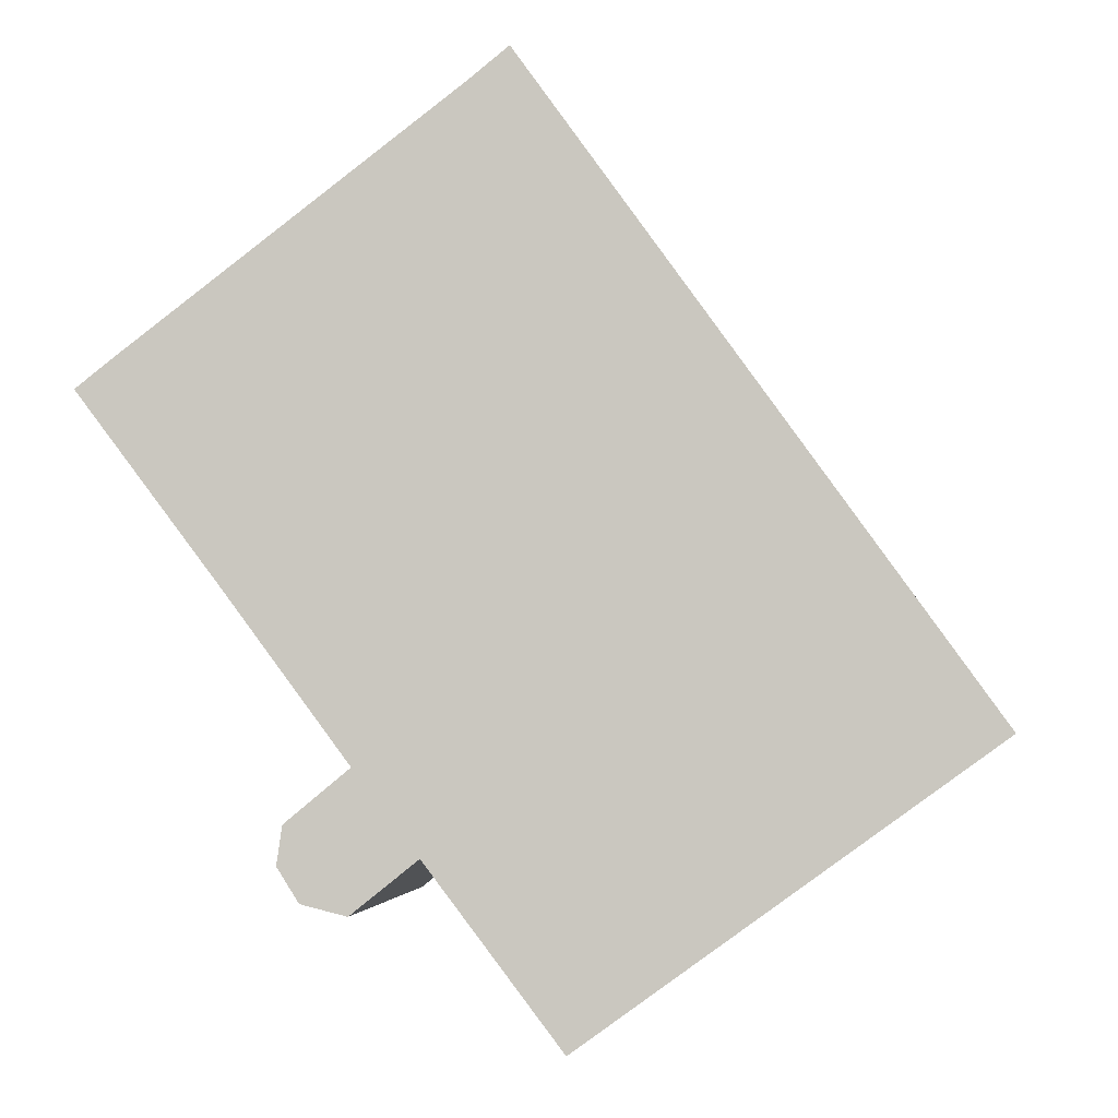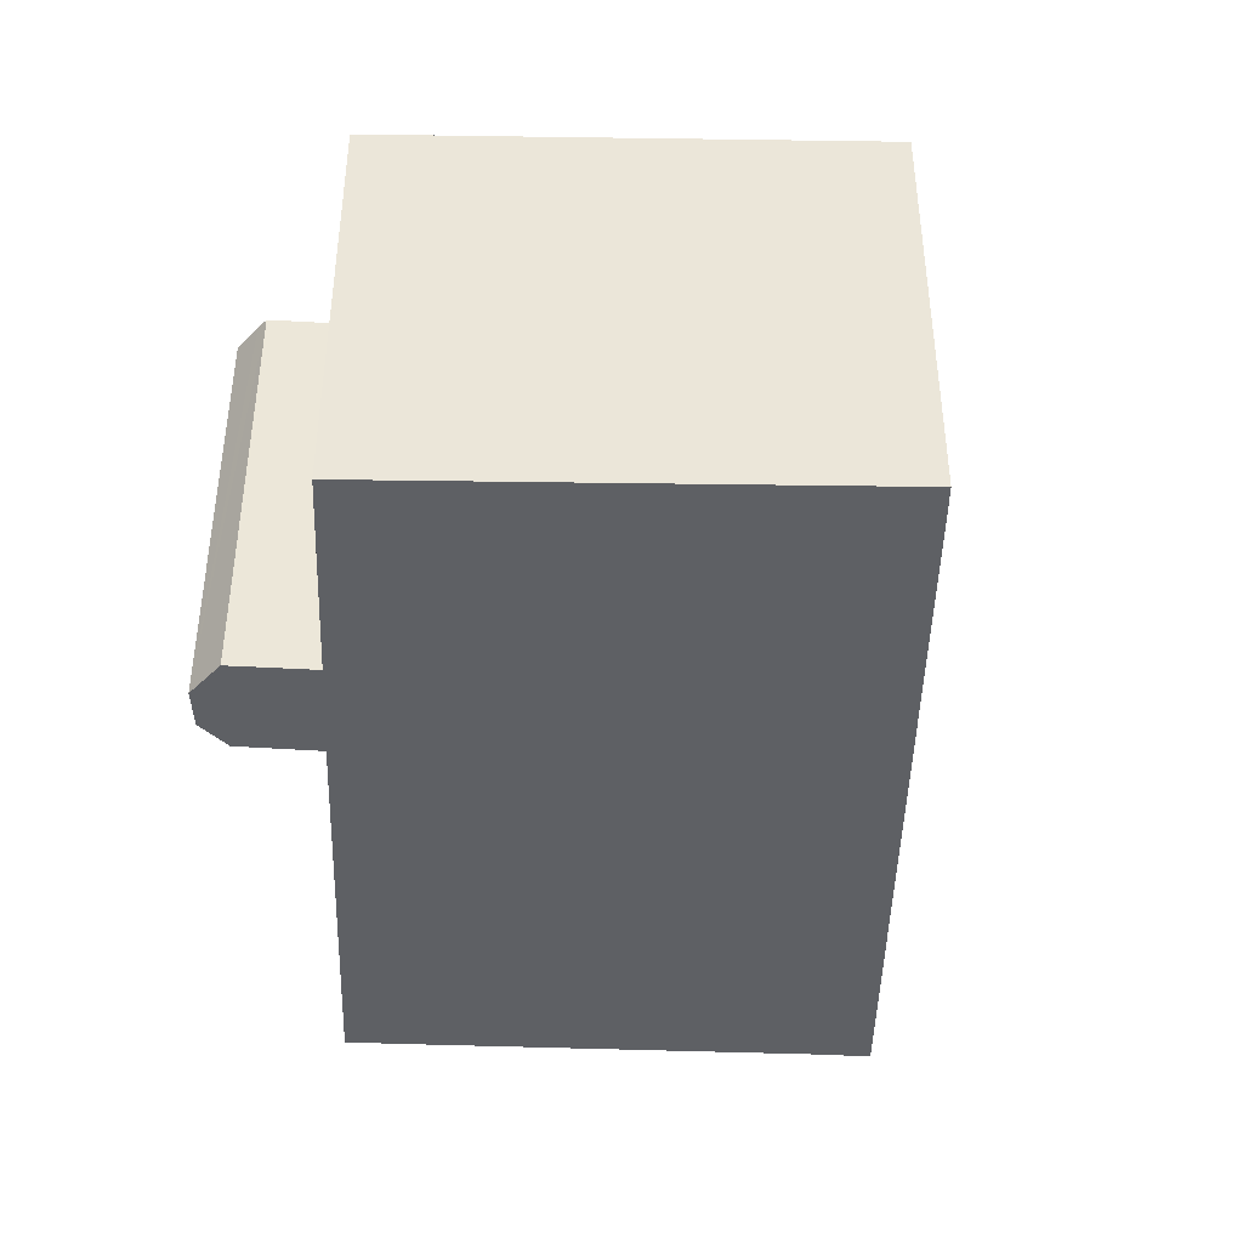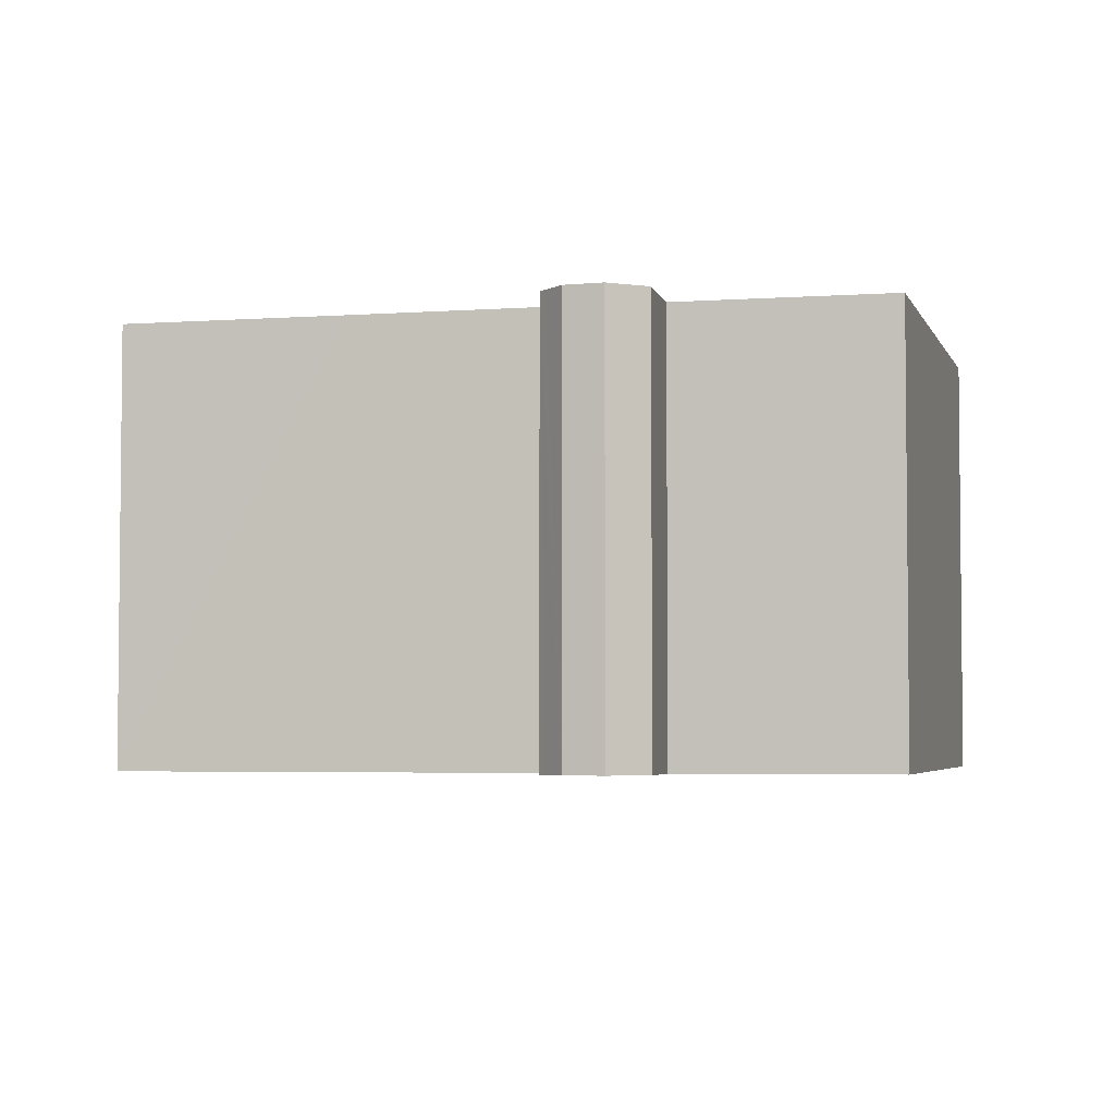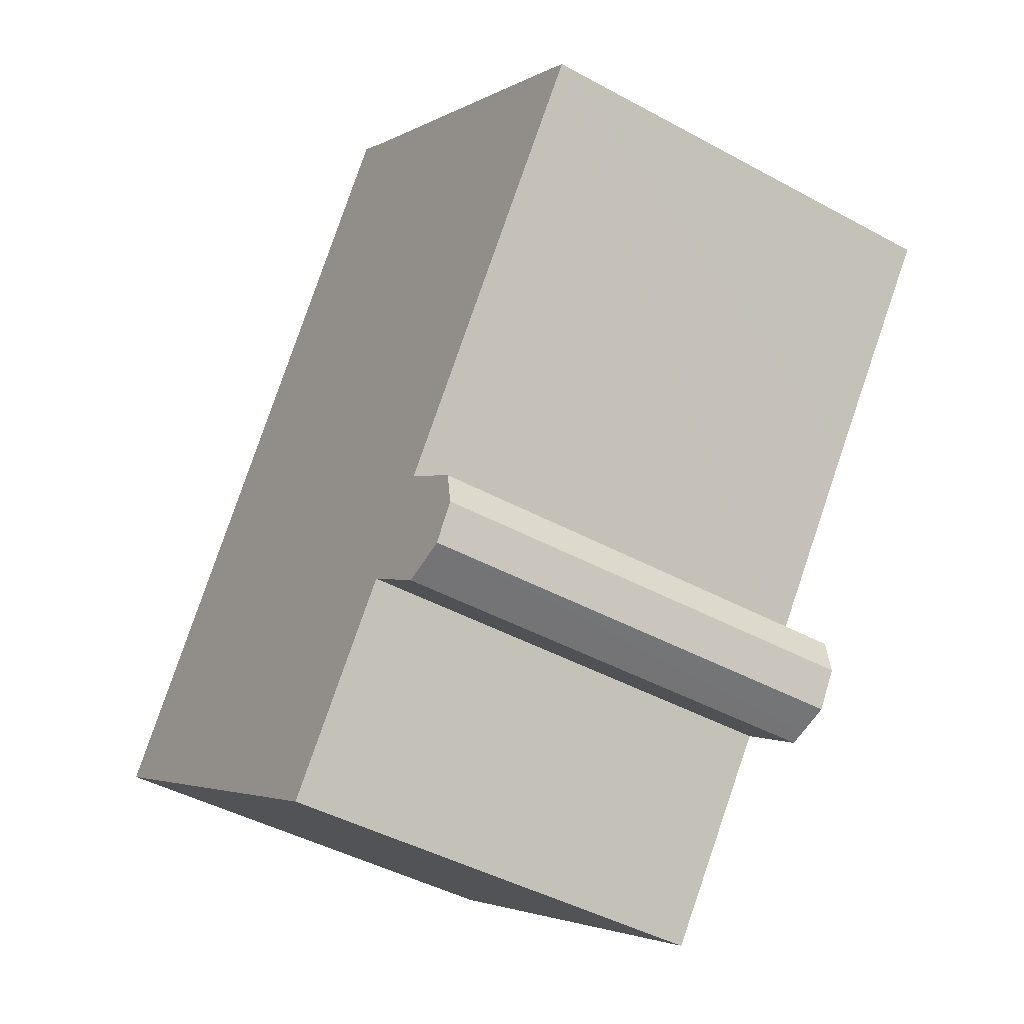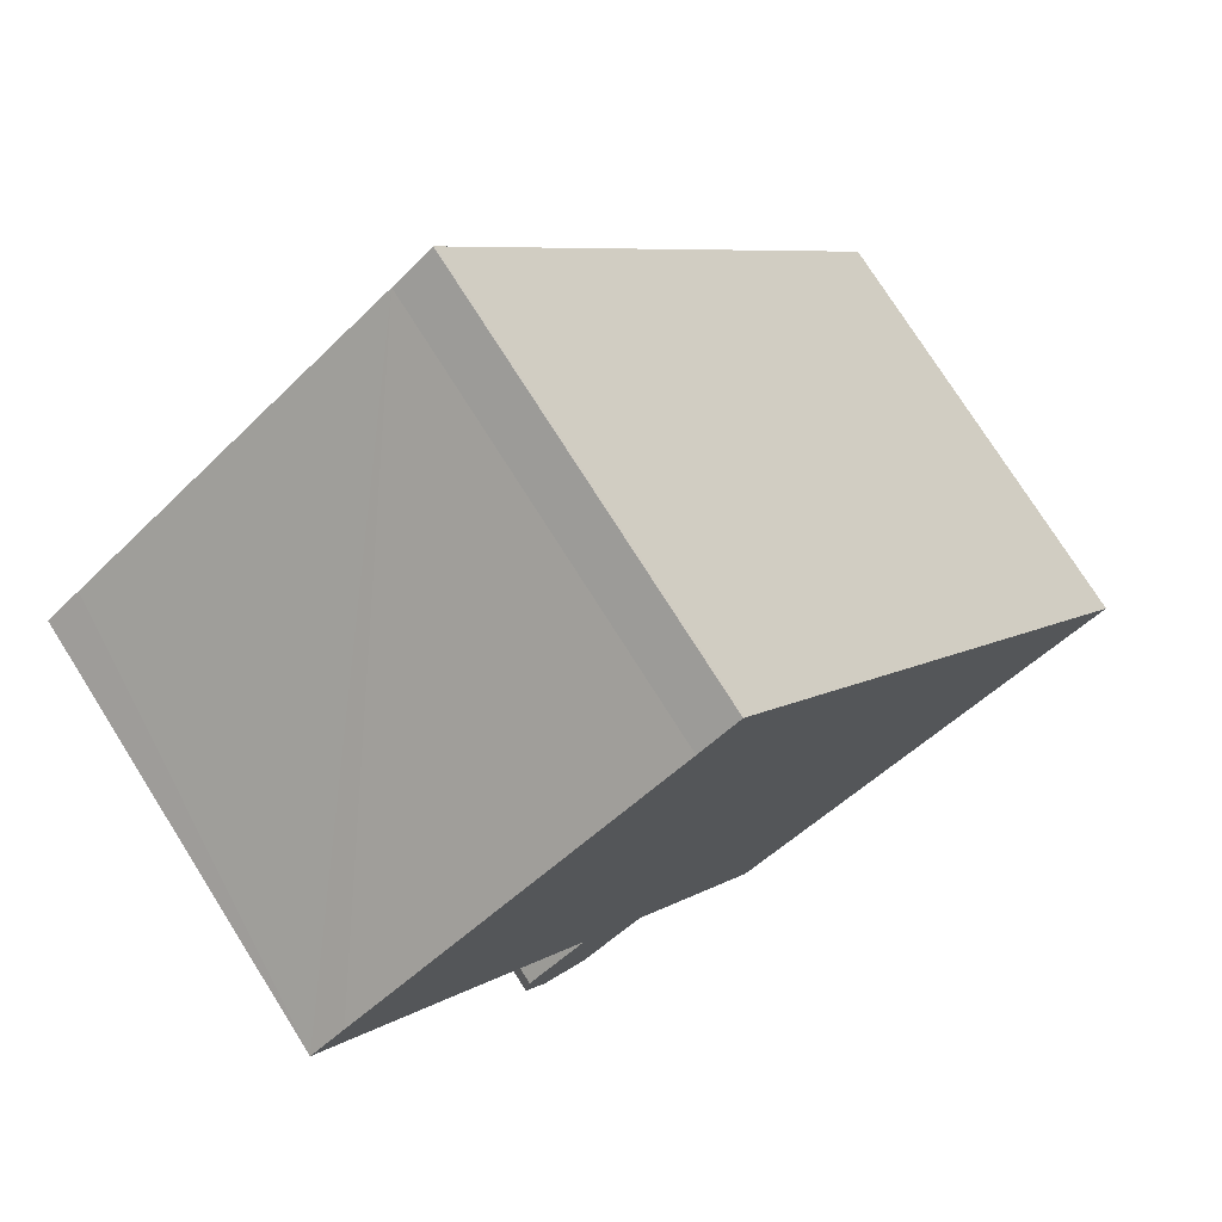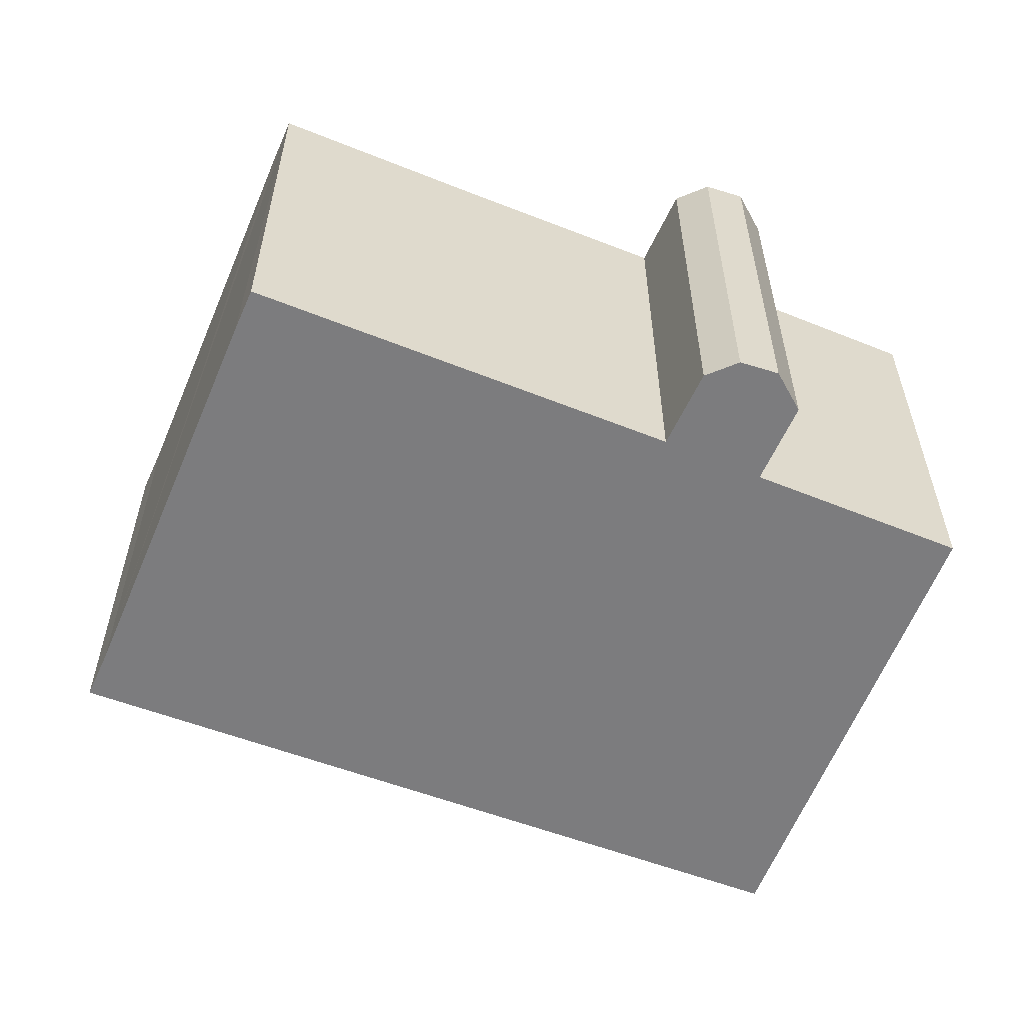
<metadata>
{"format":"obj","ext":"obj","renderer":"f3d","projection":"perspective","resolution":1024,"background":"white","views":[{"elev":-3.6,"azim":-174.1,"up":"+Z"},{"elev":-43.0,"azim":-145.2,"up":"+Y"},{"elev":-3.9,"azim":140.5,"up":"+Y"},{"elev":-44.0,"azim":57.3,"up":"+Z"},{"elev":75.9,"azim":147.7,"up":"+Z"},{"elev":-58.9,"azim":104.6,"up":"+Y"}]}
</metadata>
<code>
v  15.15 9.964 -2.145
v  13.67 9.964 -0.708
v  15.11 9.964 -1.901
v  15.24 9.964 -2.764
v  14.75 9.964 -3.541
v  16.49 9.964 3.081
v  18.85 9.964 7.926
v  19.67 9.964 7.285
v  11.27 9.964 13.71
v  10.36 9.964 14.44
v  10.32 9.964 14.39
v  10.3 9.964 14.36
v  0 9.964 6.101e-16
v  12.21 9.964 -2.595
v  14.02 9.964 -3.724
v  13.72 9.964 -3.798
v  10.63 9.964 -4.671
v  7.554 9.964 -5.44
v  9.167 9.964 -6.602
v  15.24 1.692e-16 -2.764
v  14.75 2.168e-16 -3.541
v  12.21 1.589e-16 -2.595
v  9.167 4.043e-16 -6.602
v  10.63 2.86e-16 -4.671
v  19.67 -4.461e-16 7.285
v  13.67 4.335e-17 -0.708
v  16.49 -1.887e-16 3.081
v  13.72 2.326e-16 -3.798
v  14.02 2.28e-16 -3.724
v  0 0 0
v  7.554 3.331e-16 -5.44
v  10.3 -8.795e-16 14.36
v  10.36 -8.844e-16 14.44
v  10.32 -8.814e-16 14.39
v  11.27 -8.393e-16 13.71
v  18.85 -4.853e-16 7.926
v  15.11 1.164e-16 -1.901
v  15.15 1.313e-16 -2.145
g defaultobject
f 1 2 3
f 2 1 4
f 2 4 5
f 6 7 8
f 7 6 9
f 9 6 10
f 10 6 11
f 11 6 12
f 12 6 13
f 13 6 2
f 13 2 14
f 14 2 5
f 14 5 15
f 14 15 16
f 13 14 17
f 13 17 18
f 18 17 19
f 20 5 4
f 5 20 21
f 22 17 14
f 17 22 19
f 19 22 23
f 23 22 24
f 25 6 8
f 6 25 2
f 2 25 26
f 26 25 27
f 21 15 5
f 15 21 16
f 16 21 28
f 28 21 29
f 28 14 16
f 14 28 22
f 23 18 19
f 18 23 13
f 13 23 30
f 30 23 31
f 30 12 13
f 12 30 32
f 12 32 11
f 11 32 10
f 10 32 33
f 33 32 34
f 33 9 10
f 9 33 35
f 35 7 9
f 7 35 8
f 8 35 36
f 8 36 25
f 26 3 2
f 3 26 37
f 1 20 4
f 20 1 3
f 20 3 38
f 38 3 37
f 36 27 25
f 27 36 35
f 27 35 33
f 27 33 34
f 27 34 32
f 27 32 30
f 27 30 26
f 26 30 38
f 38 30 20
f 20 30 22
f 20 22 21
f 21 22 29
f 29 22 28
f 22 30 24
f 24 30 31
f 24 31 23
f 38 37 26

</code>
